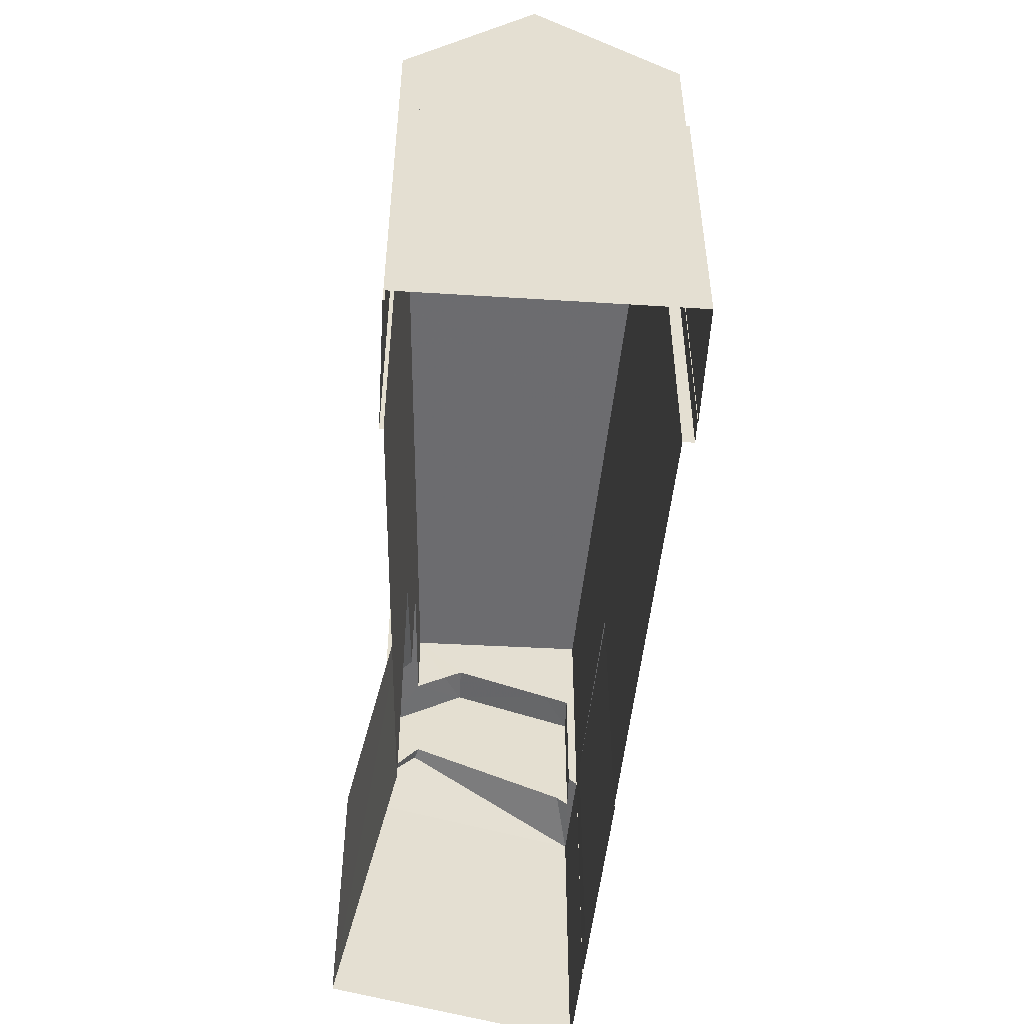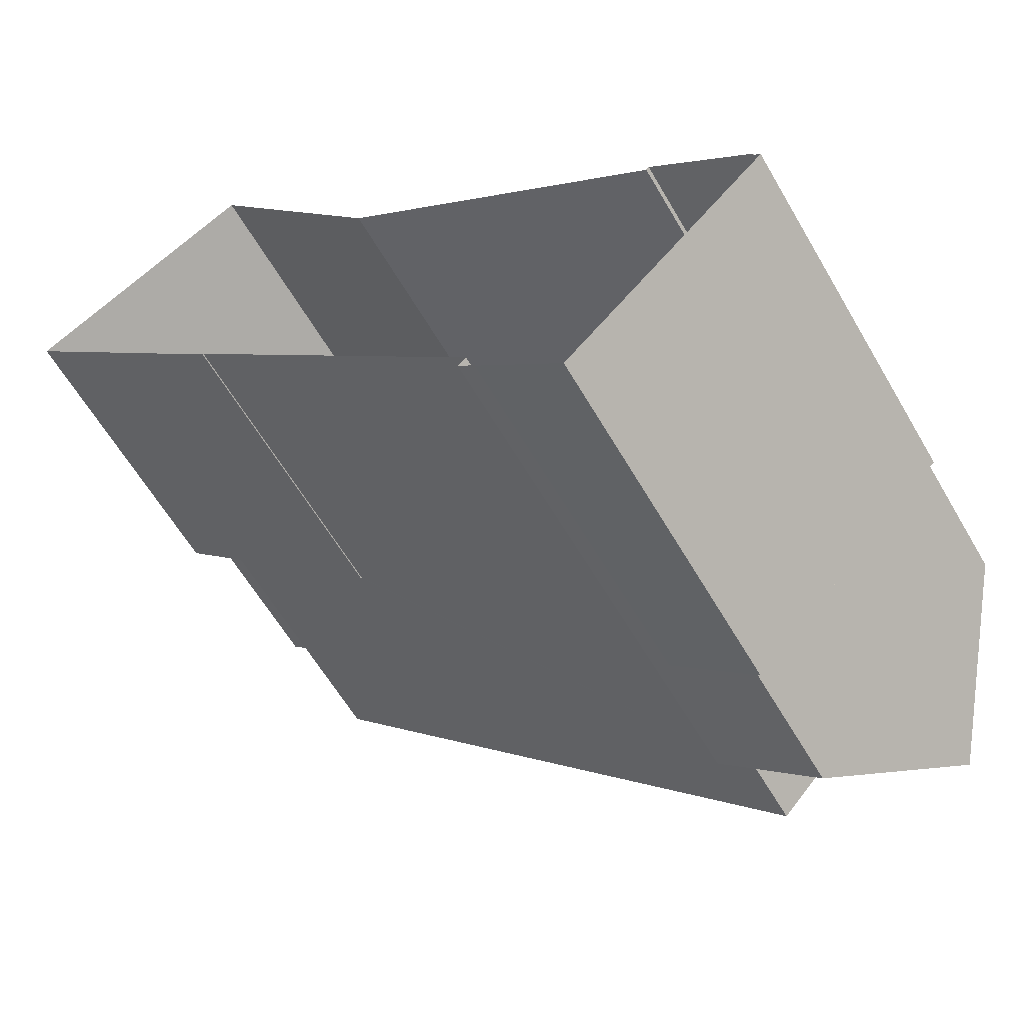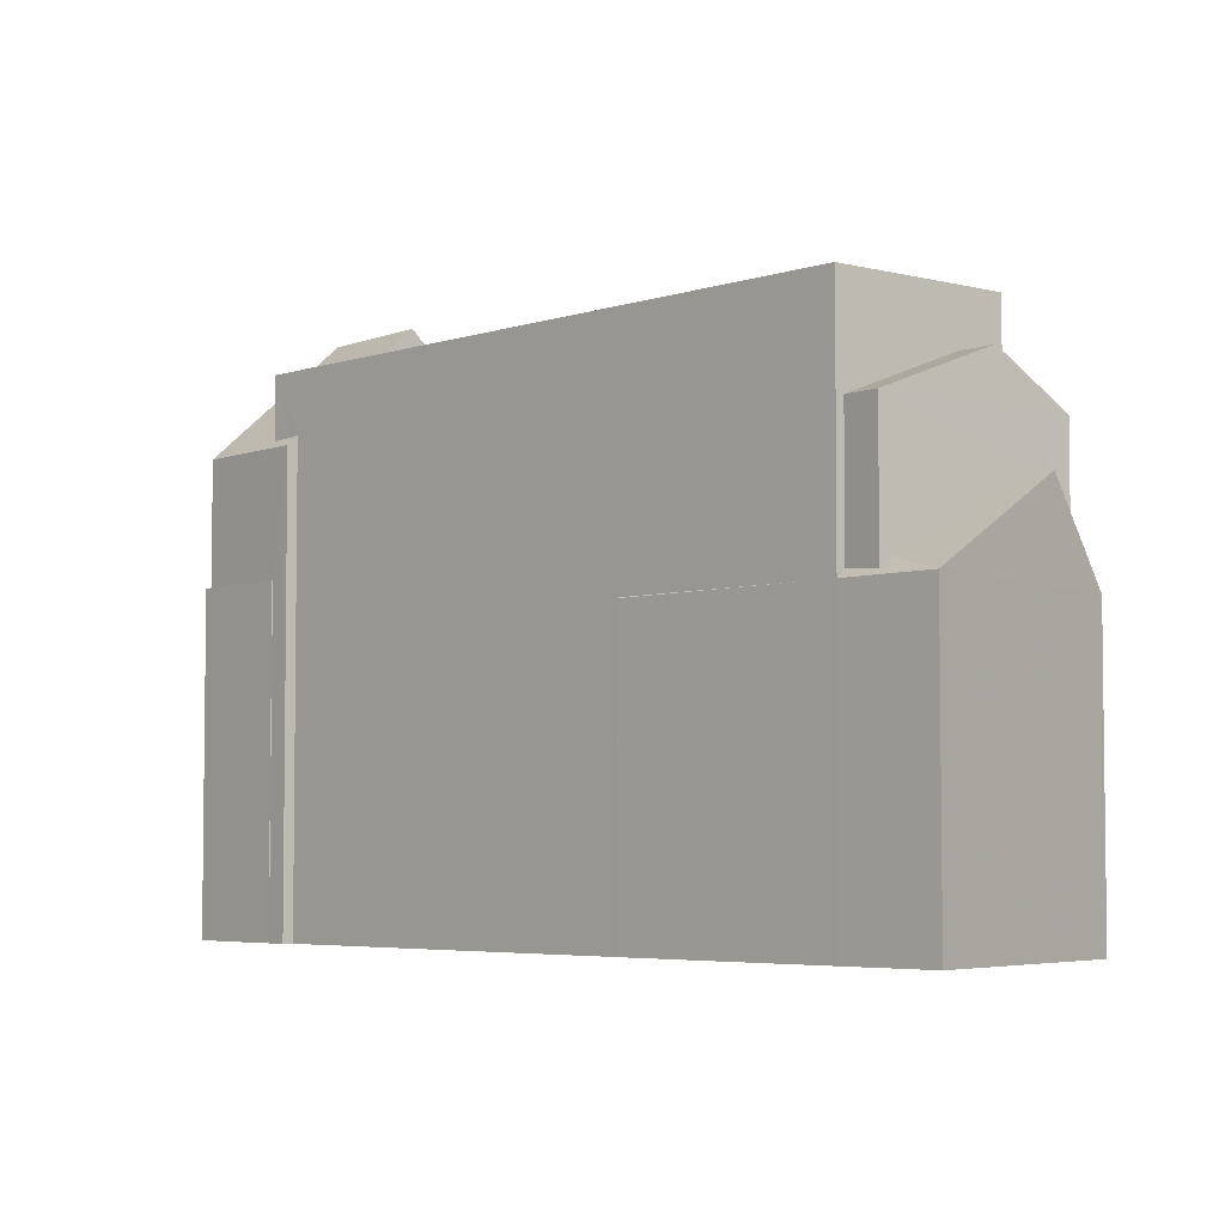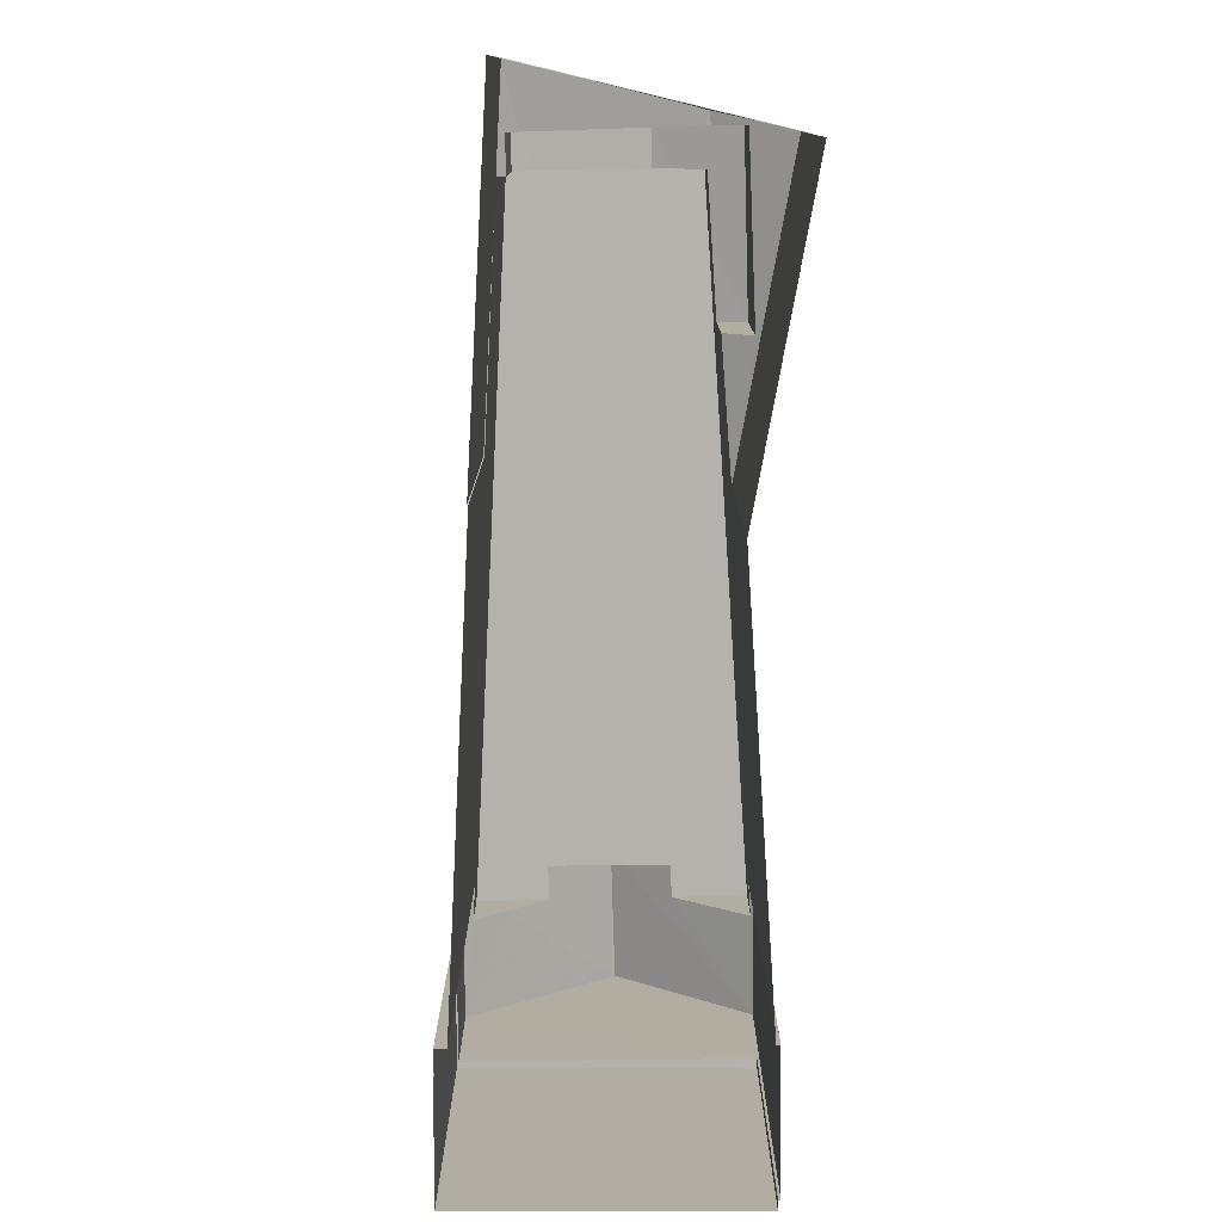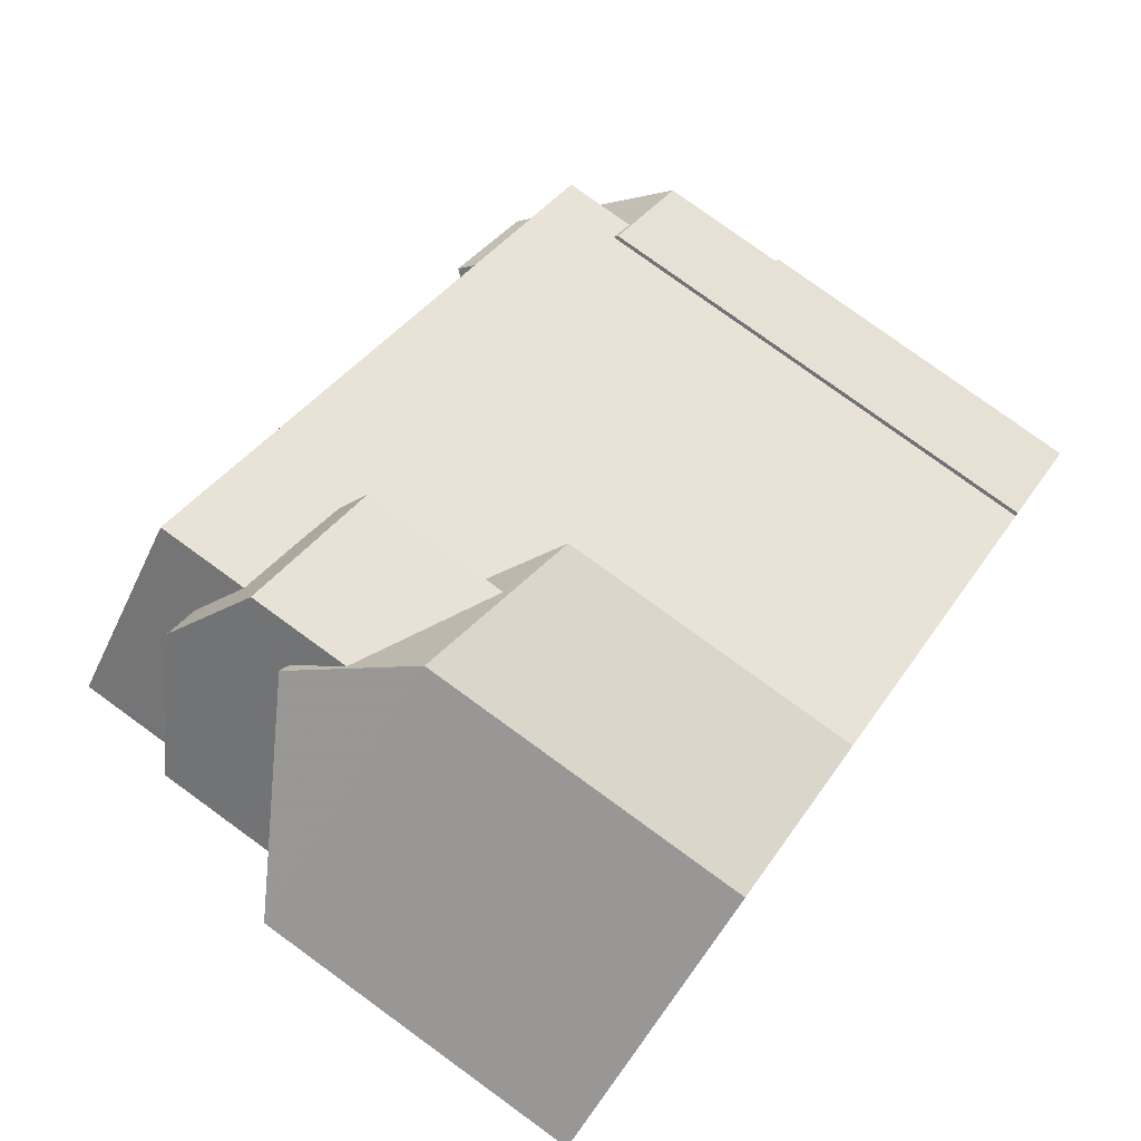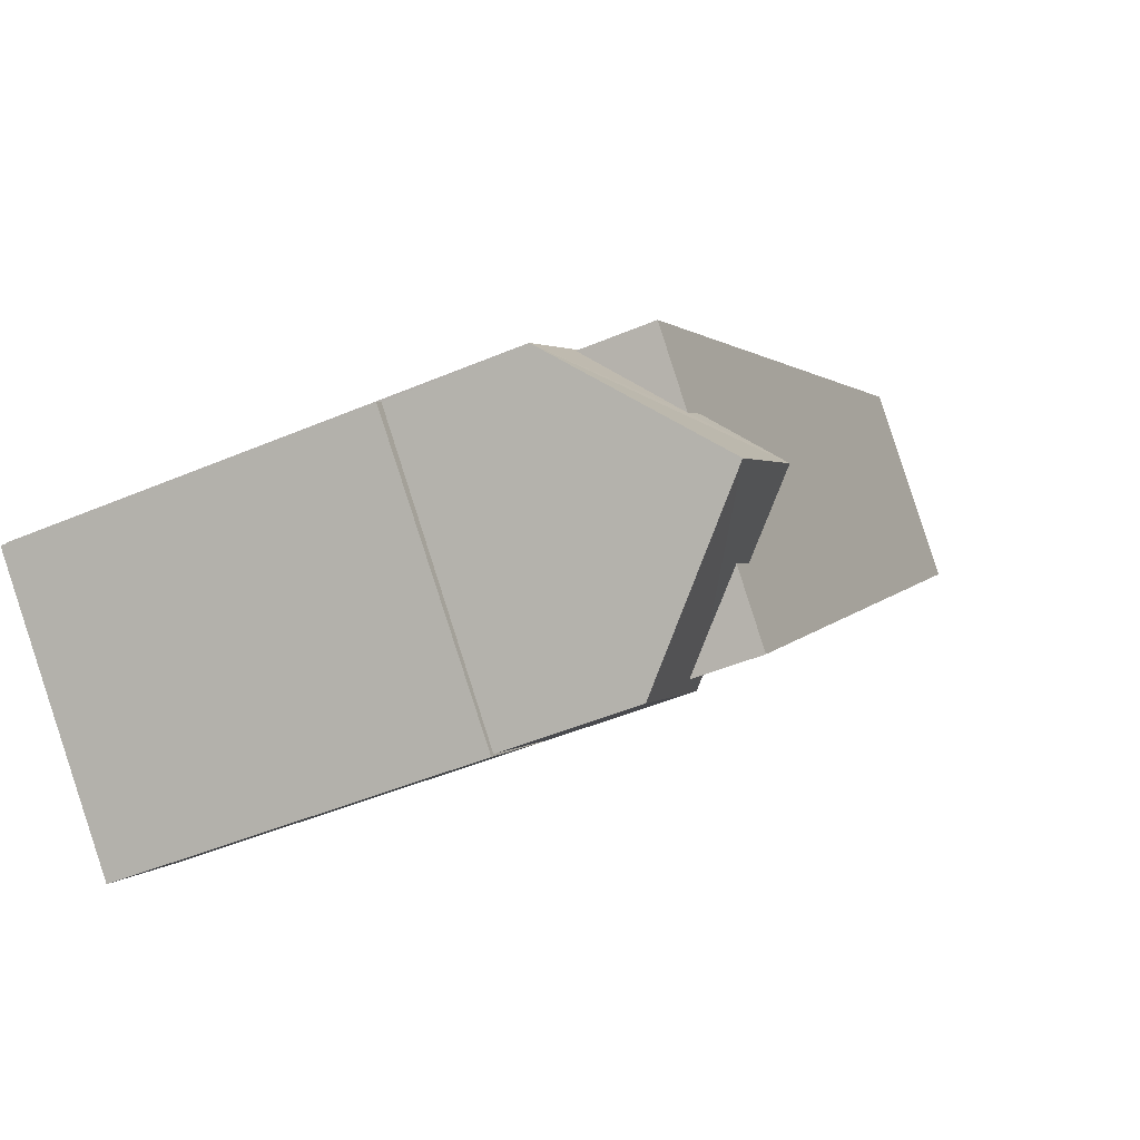
<metadata>
{"format":"obj","ext":"obj","renderer":"f3d","projection":"perspective","resolution":1024,"background":"white","views":[{"elev":-53.8,"azim":-49.8,"up":"+Z"},{"elev":-60.6,"azim":-150.0,"up":"+Y"},{"elev":-4.7,"azim":93.6,"up":"+Z"},{"elev":-79.4,"azim":133.9,"up":"+Z"},{"elev":78.6,"azim":126.0,"up":"+Y"},{"elev":-44.8,"azim":-63.5,"up":"+Y"}]}
</metadata>
<code>
v 1.269e+04 -1.551e+04 22.39
v 1.269e+04 -1.551e+04 22.39
v 1.269e+04 -1.551e+04 22.39
v 1.268e+04 -1.551e+04 22.39
v 1.268e+04 -1.551e+04 22.39
v 1.269e+04 -1.551e+04 22.39
v 1.269e+04 -1.551e+04 22.39
v 1.269e+04 -1.55e+04 22.39
v 1.269e+04 -1.55e+04 22.39
v 1.269e+04 -1.55e+04 22.39
v 1.268e+04 -1.551e+04 22.39
v 1.268e+04 -1.551e+04 22.39
v 1.269e+04 -1.55e+04 22.39
v 1.269e+04 -1.55e+04 22.39
v 1.269e+04 -1.551e+04 22.39
v 1.269e+04 -1.551e+04 22.39
v 1.269e+04 -1.55e+04 22.39
v 1.268e+04 -1.551e+04 22.39
v 1.268e+04 -1.551e+04 27.04
v 1.268e+04 -1.551e+04 27.04
v 1.269e+04 -1.551e+04 27.04
v 1.269e+04 -1.551e+04 27.04
v 1.269e+04 -1.551e+04 27.04
v 1.269e+04 -1.551e+04 27.04
v 1.268e+04 -1.551e+04 28.77
v 1.268e+04 -1.551e+04 28.8
v 1.268e+04 -1.551e+04 28.77
v 1.269e+04 -1.551e+04 29.75
v 1.269e+04 -1.551e+04 30.51
v 1.269e+04 -1.551e+04 29.75
v 1.268e+04 -1.551e+04 28.82
v 1.268e+04 -1.551e+04 30.51
v 1.269e+04 -1.551e+04 28.77
v 1.269e+04 -1.551e+04 29.23
v 1.269e+04 -1.551e+04 28.88
v 1.269e+04 -1.551e+04 28.77
v 1.269e+04 -1.551e+04 28.9
v 1.269e+04 -1.551e+04 28.91
v 1.269e+04 -1.551e+04 29.75
v 1.269e+04 -1.551e+04 29.75
v 1.269e+04 -1.55e+04 28.36
v 1.269e+04 -1.55e+04 28.36
v 1.269e+04 -1.55e+04 28.5
v 1.269e+04 -1.55e+04 29.02
v 1.269e+04 -1.55e+04 29.02
v 1.269e+04 -1.55e+04 28.87
v 1.269e+04 -1.55e+04 28.6
v 1.269e+04 -1.55e+04 28.36
v 1.269e+04 -1.55e+04 28.36
v 1.269e+04 -1.55e+04 28.63
v 1.269e+04 -1.55e+04 28.57
v 1.269e+04 -1.55e+04 27.69
v 1.269e+04 -1.55e+04 26.62
v 1.269e+04 -1.55e+04 26.41
v 1.269e+04 -1.55e+04 27.69
v 1.269e+04 -1.55e+04 26.48
v 1.269e+04 -1.55e+04 26.41
v 1.269e+04 -1.55e+04 26.52
v 1.269e+04 -1.55e+04 27.11
v 1.269e+04 -1.55e+04 27.64
v 1.269e+04 -1.55e+04 26.41
v 1.269e+04 -1.55e+04 26.49
v 1.269e+04 -1.55e+04 26.41
v 1.269e+04 -1.55e+04 26.95
v 1.269e+04 -1.55e+04 26.41
v 1.269e+04 -1.551e+04 26.42
v 1.269e+04 -1.551e+04 26.41
v 1.268e+04 -1.551e+04 29.75
v 1.269e+04 -1.55e+04 29.75
v 1.269e+04 -1.551e+04 29.75
v 1.269e+04 -1.55e+04 29.75
v 1.268e+04 -1.551e+04 28.77
v 1.269e+04 -1.551e+04 28.77
v 1.269e+04 -1.55e+04 28.36
v 1.269e+04 -1.551e+04 26.41
f 1 2 3
f 2 4 5
f 6 3 7
f 8 9 10
f 11 5 12
f 13 10 14
f 15 16 13
f 13 17 8
f 18 17 7
f 18 5 11
f 7 17 16
f 3 2 5
f 7 3 5
f 13 8 10
f 16 17 13
f 18 7 5
f 19 20 21
f 22 21 23
f 23 21 24
f 21 20 24
f 25 26 27
f 28 29 30
f 28 25 29
f 27 26 31
f 28 26 25
f 25 32 29
f 32 33 34
f 35 36 37
f 36 35 33
f 34 33 35
f 38 37 36
f 34 39 32
f 39 29 32
f 39 40 29
f 41 42 43
f 43 42 44
f 45 43 44
f 46 45 44
f 47 48 49
f 44 48 50
f 44 50 46
f 50 48 47
f 51 47 49
f 52 53 54
f 52 55 53
f 53 56 54
f 56 57 54
f 56 58 57
f 52 59 60
f 52 61 59
f 62 63 64
f 61 63 62
f 59 61 62
f 60 55 52
f 65 66 67
f 68 28 30
f 69 68 30
f 39 70 40
f 69 30 71
f 40 70 71
f 30 40 71
f 24 2 1
f 23 24 1
f 2 20 4
f 2 24 20
f 5 4 20
f 19 5 20
f 3 23 1
f 3 22 23
f 33 22 36
f 36 22 6
f 33 21 22
f 6 22 3
f 32 25 33
f 72 27 31
f 73 38 36
f 40 30 29
f 11 25 27
f 11 12 25
f 18 11 27
f 72 18 27
f 73 36 6
f 7 73 6
f 21 33 19
f 5 19 12
f 12 19 25
f 19 33 25
f 48 44 42
f 51 49 74
f 49 48 59
f 62 49 59
f 56 53 42
f 42 55 48
f 60 59 48
f 55 60 48
f 42 53 55
f 58 56 42
f 41 58 42
f 64 49 62
f 64 74 49
f 54 61 52
f 8 63 61
f 8 17 63
f 9 61 54
f 9 8 61
f 57 9 54
f 57 10 9
f 75 67 66
f 13 67 15
f 13 65 67
f 16 15 67
f 75 16 67
f 50 69 46
f 57 14 10
f 69 71 45
f 58 41 57
f 71 14 57
f 43 71 41
f 46 69 45
f 71 43 45
f 71 57 41
f 13 14 65
f 14 71 65
f 7 16 75
f 38 71 70
f 37 70 35
f 65 71 66
f 73 75 66
f 7 75 73
f 37 38 70
f 73 66 38
f 66 71 38
f 17 18 63
f 50 47 69
f 63 18 72
f 31 26 68
f 64 63 74
f 69 51 68
f 31 63 72
f 47 51 69
f 74 63 51
f 51 31 68
f 51 63 31
f 34 35 70
f 39 34 70
f 26 28 68

</code>
